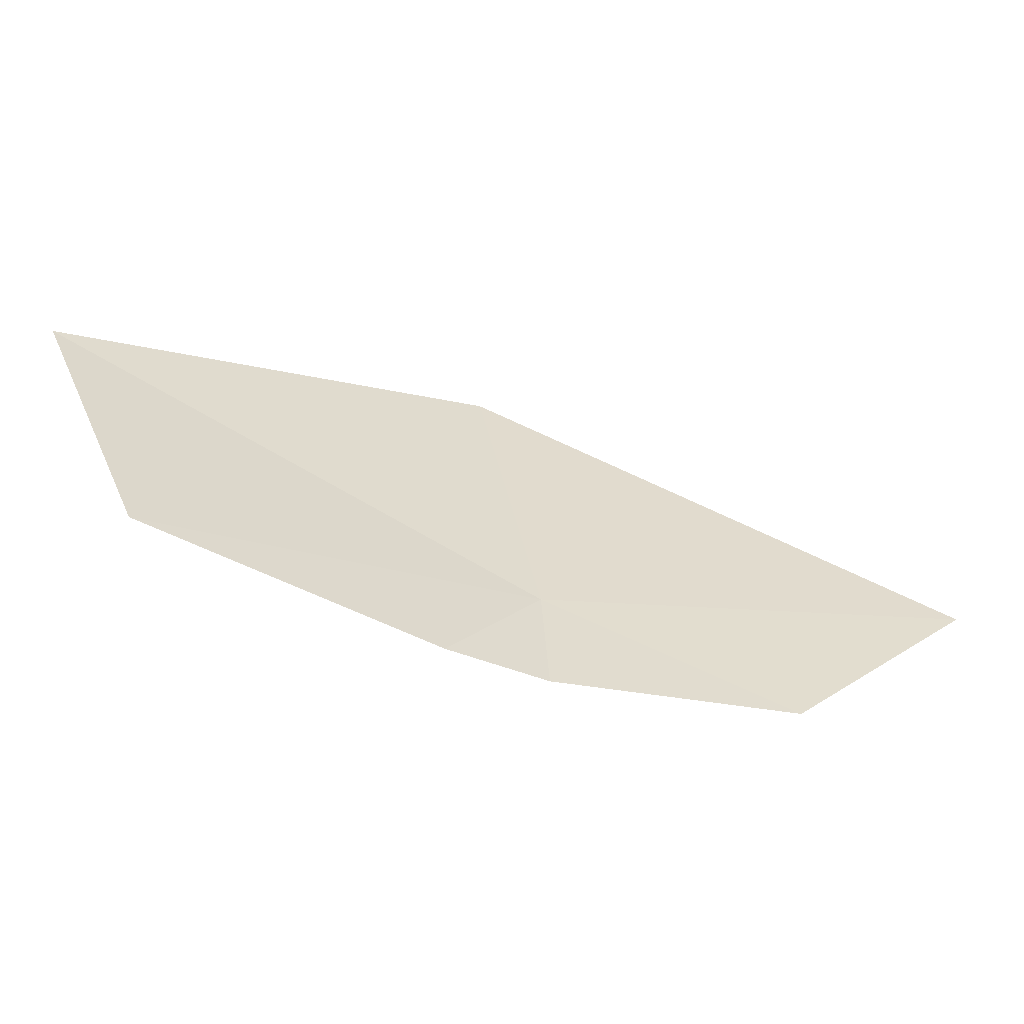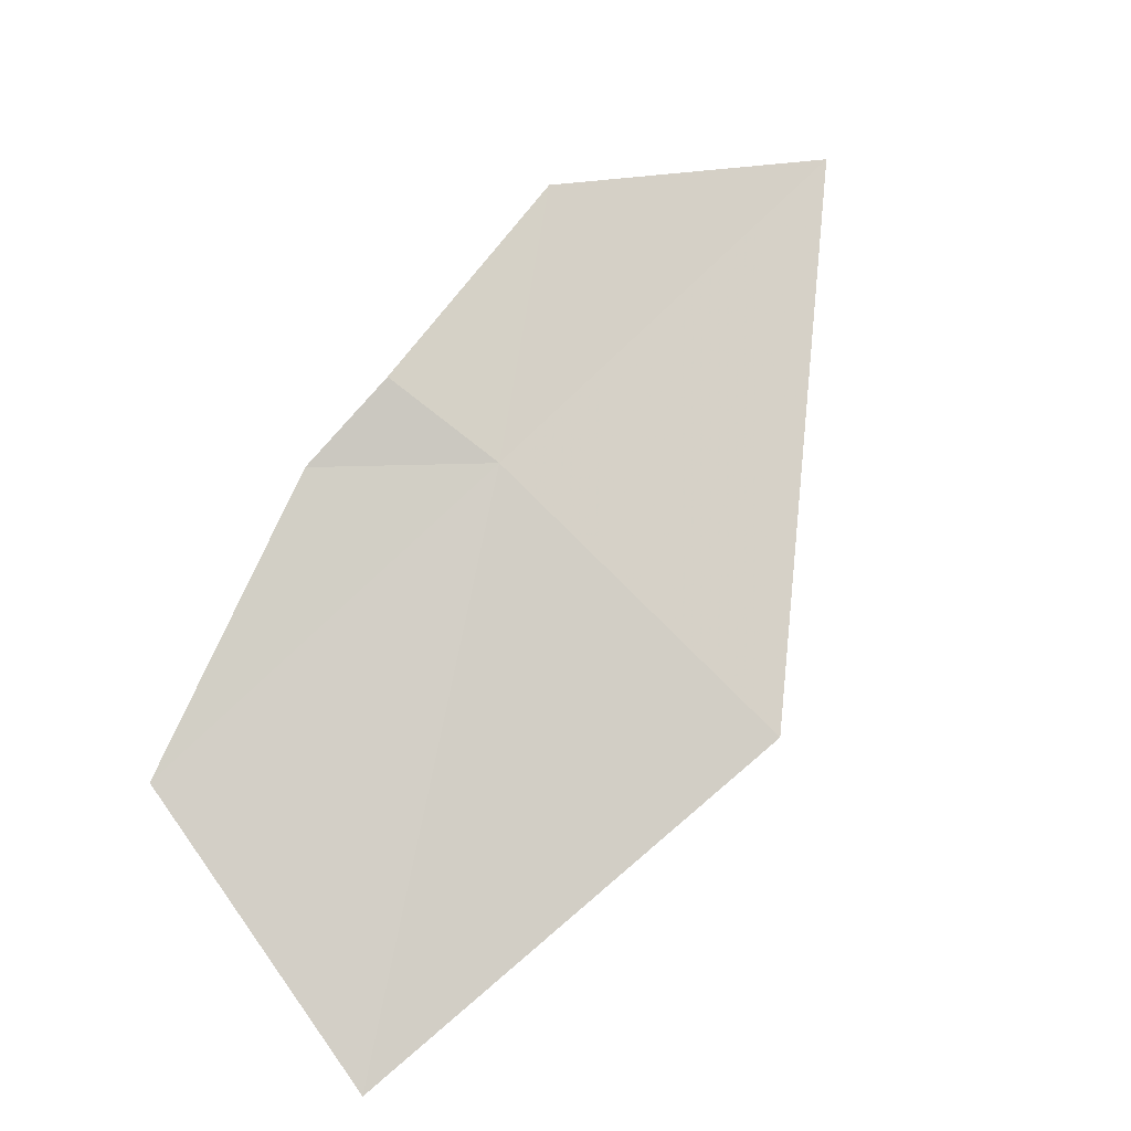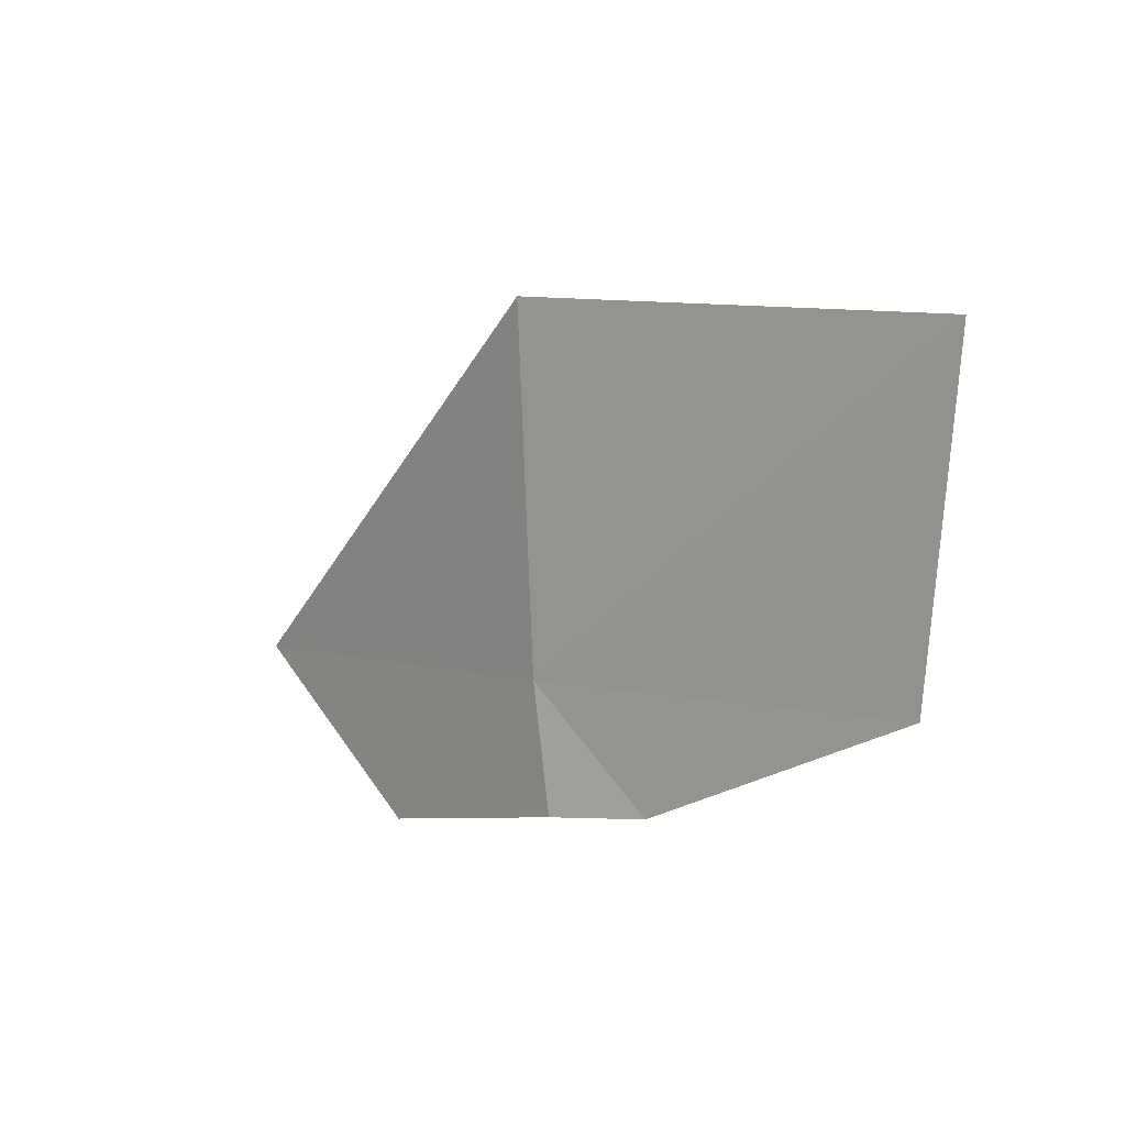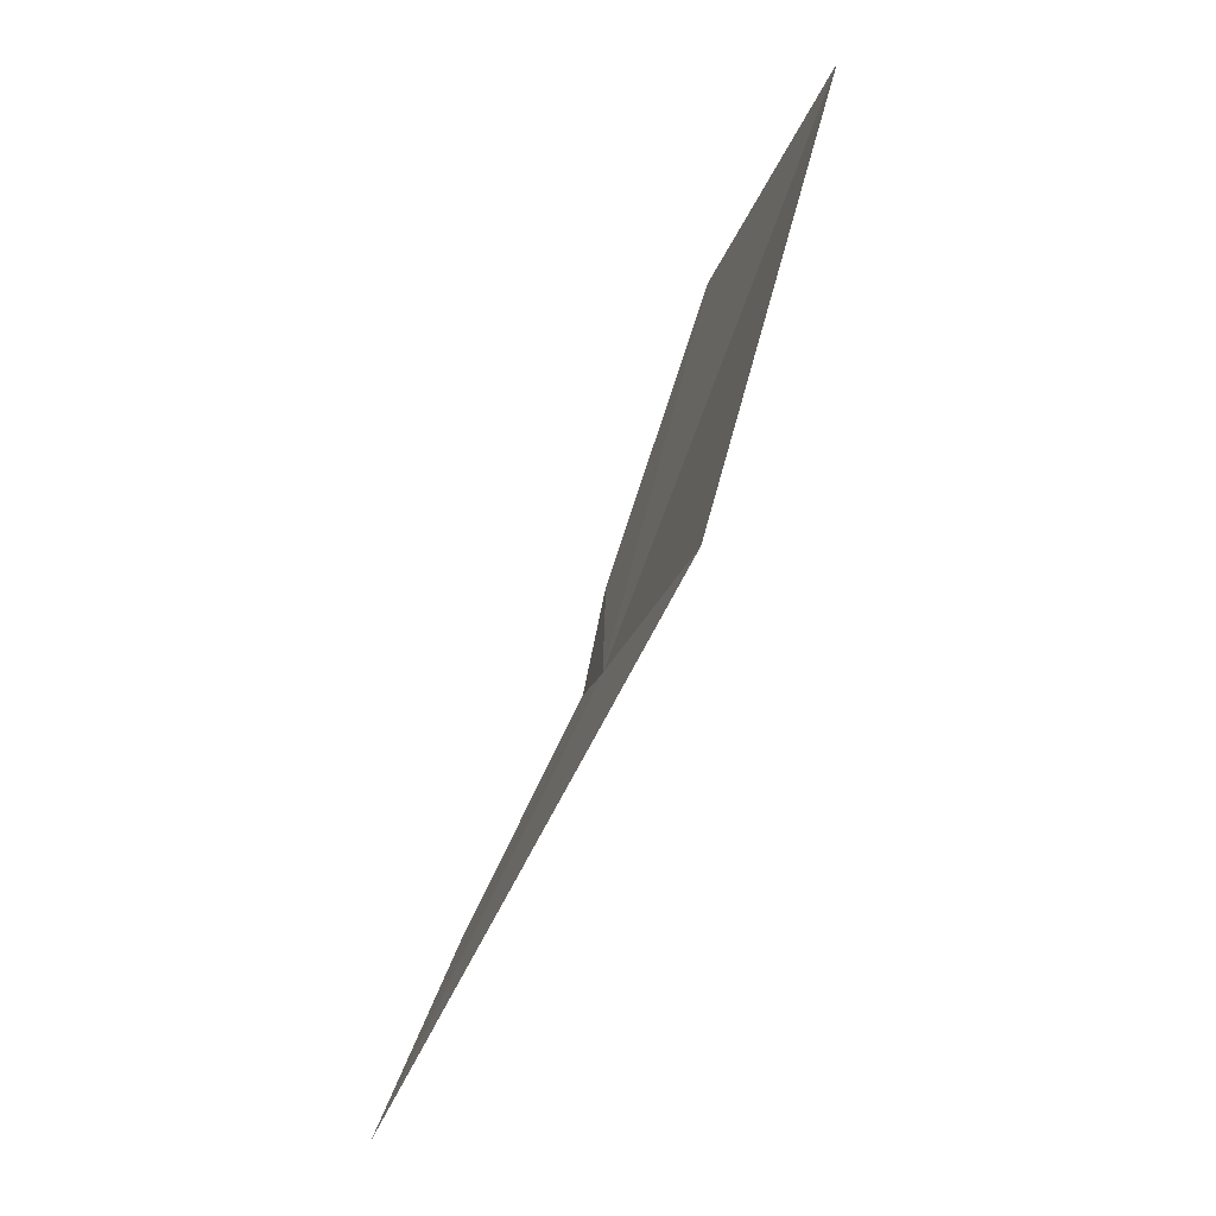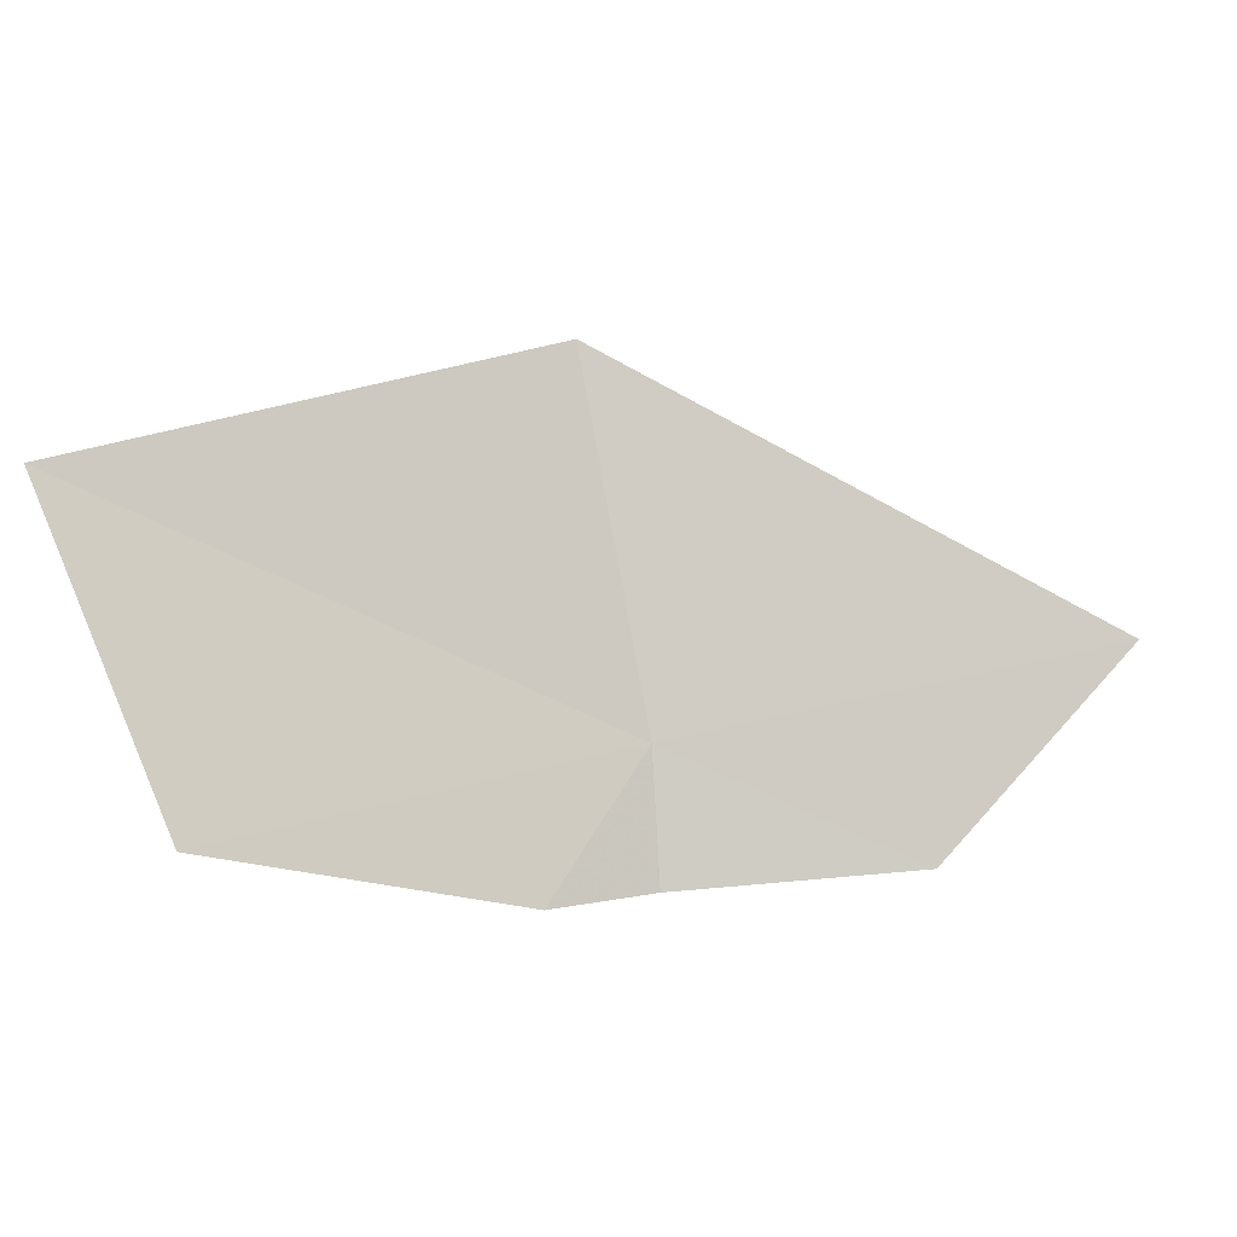
<metadata>
{"format":"obj","ext":"obj","renderer":"f3d","projection":"perspective","resolution":1024,"background":"white","views":[{"elev":-46.6,"azim":-47.7,"up":"+Y"},{"elev":-70.6,"azim":48.8,"up":"+Z"},{"elev":-10.1,"azim":-161.8,"up":"+Y"},{"elev":75.7,"azim":81.7,"up":"+Y"},{"elev":2.7,"azim":-48.0,"up":"+Y"}]}
</metadata>
<code>
v -638.5 -332 -78.34
v -638.6 -332.3 -78.31
v -638.2 -332.2 -78.04
v -637.8 -331.8 -77.87
v -639.3 -332.1 -78.65
v -638.8 -332.3 -78.38
v -639.4 -331.6 -78.86
v -638.6 -331.3 -78.5
f 1 2 3
f 1 7 5
f 1 8 7
f 1 4 8
f 1 3 4
f 1 5 6
f 1 6 2

</code>
